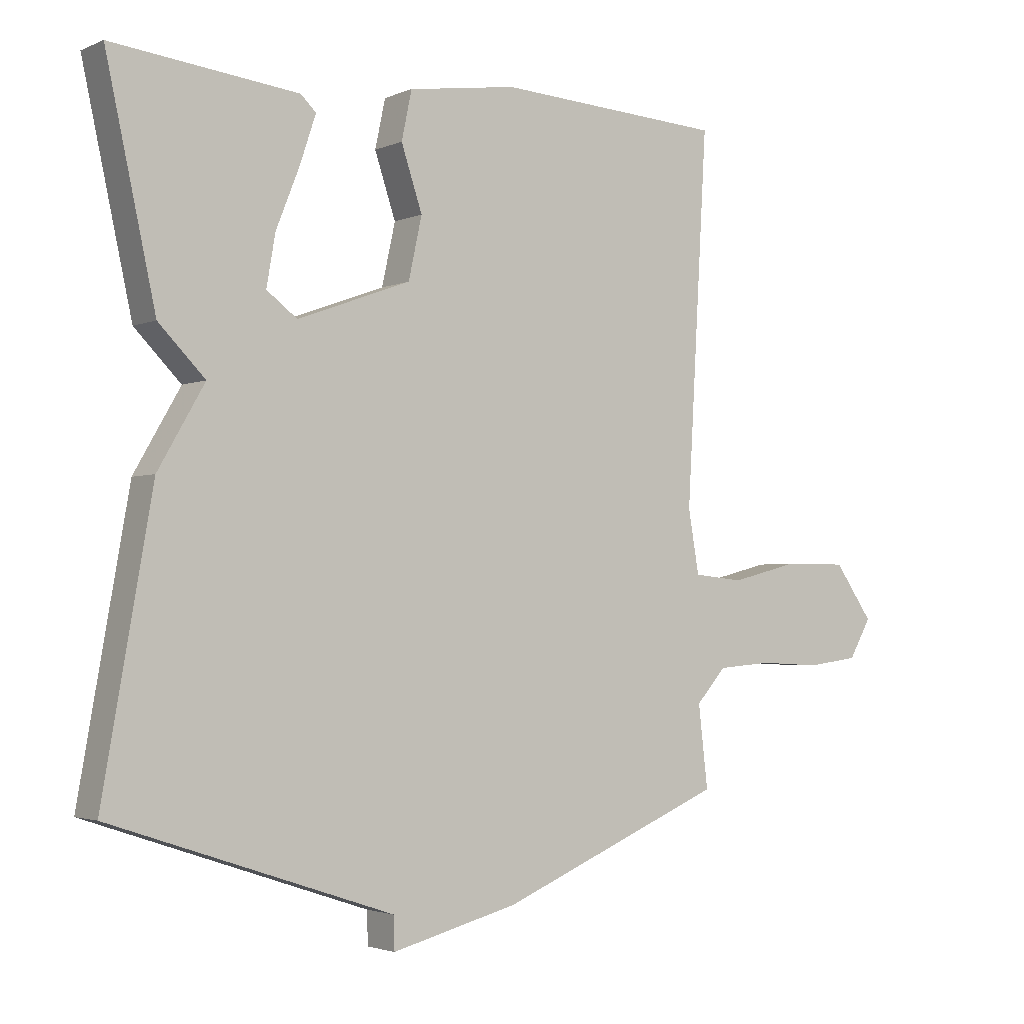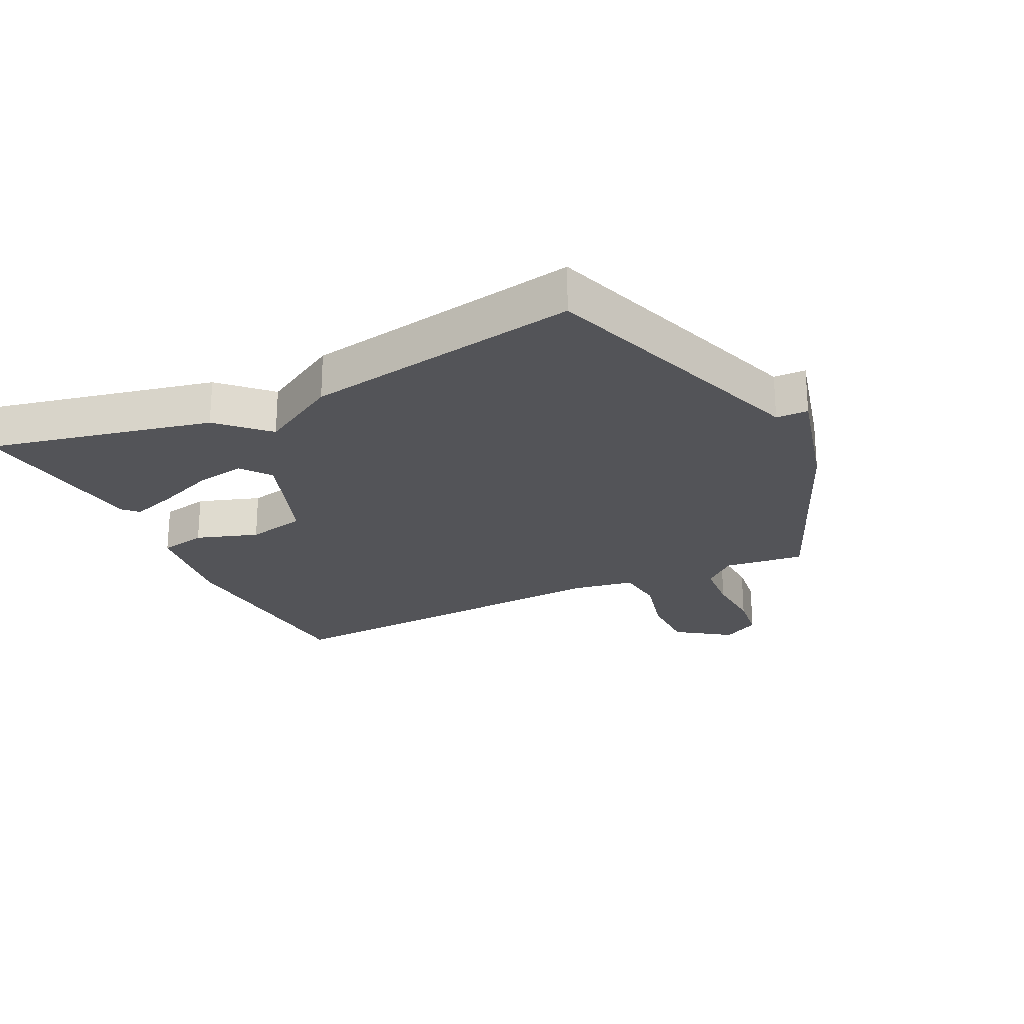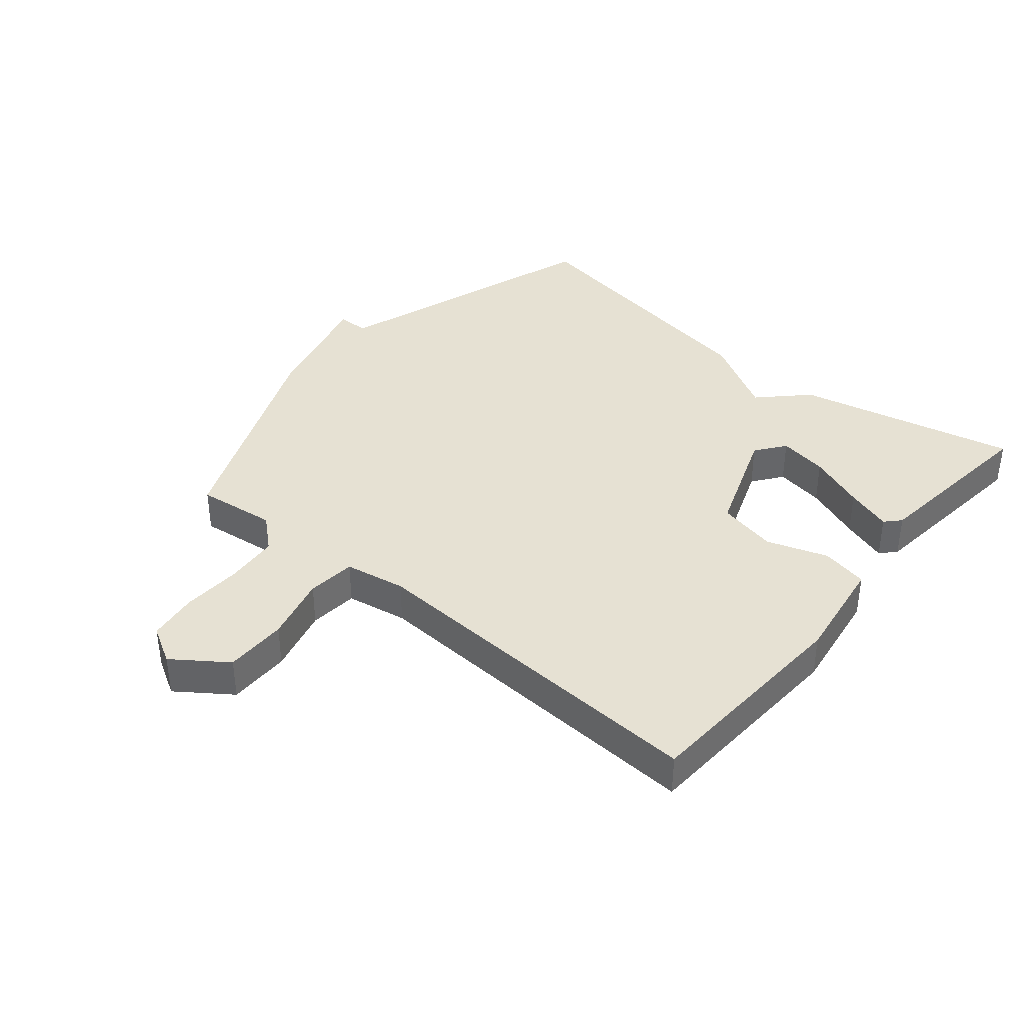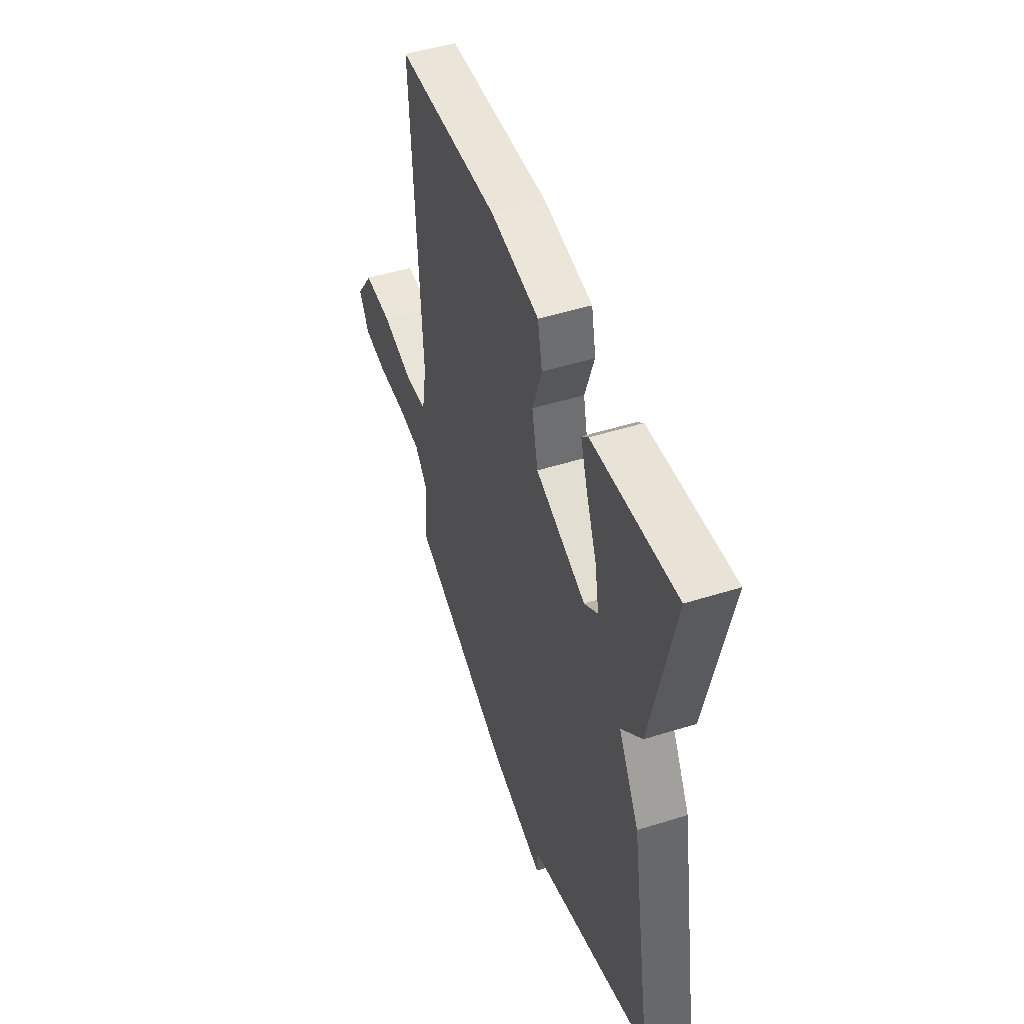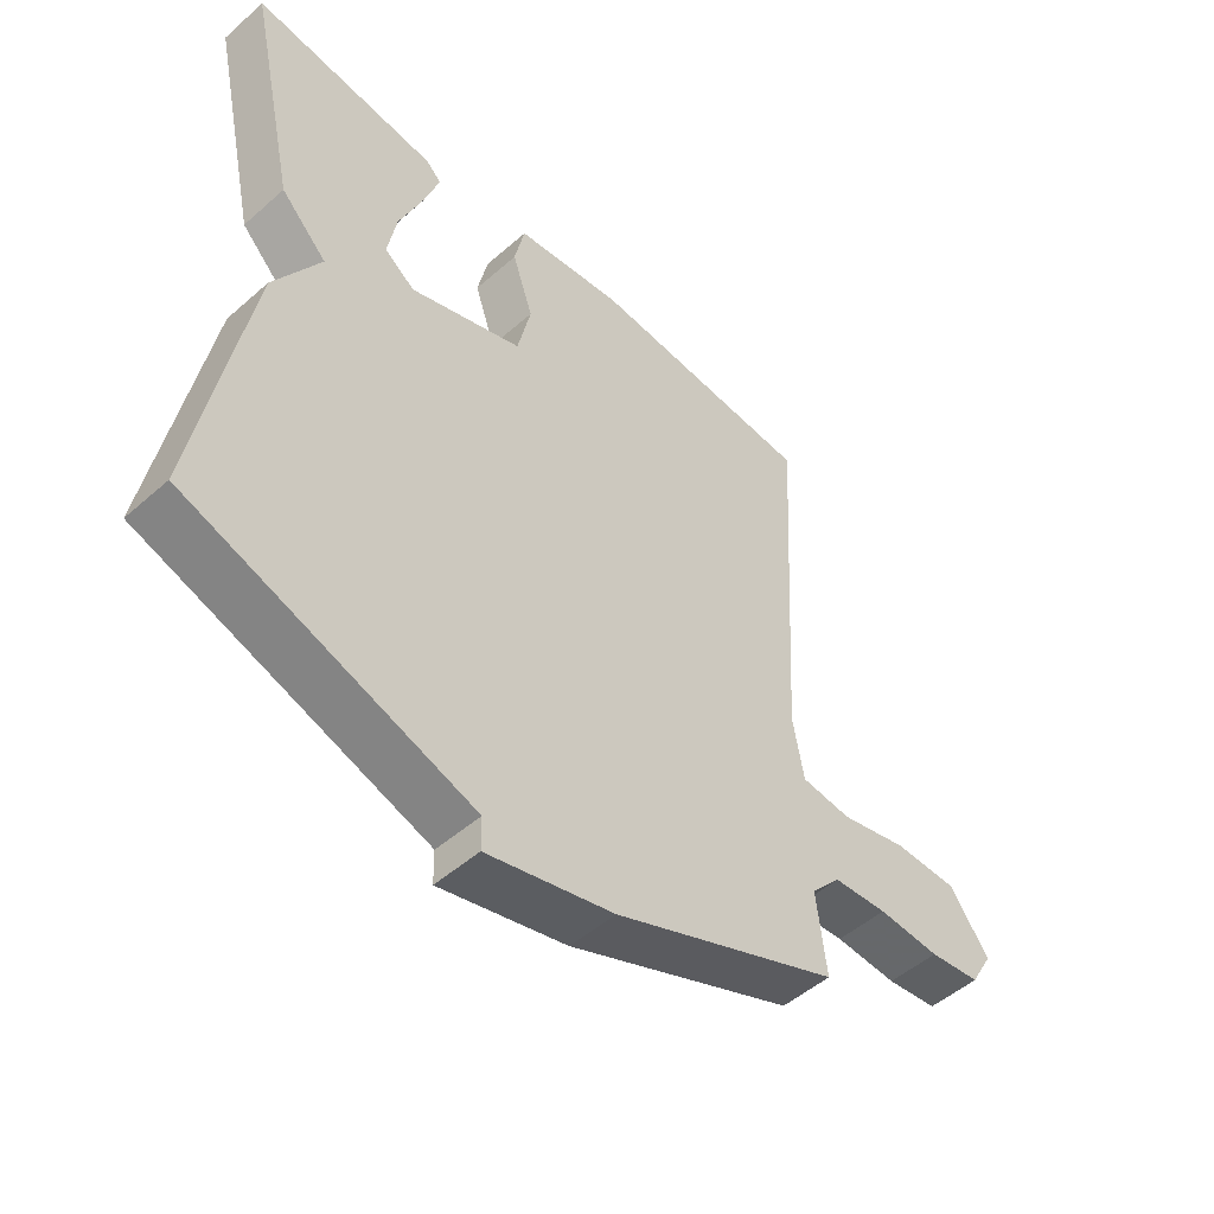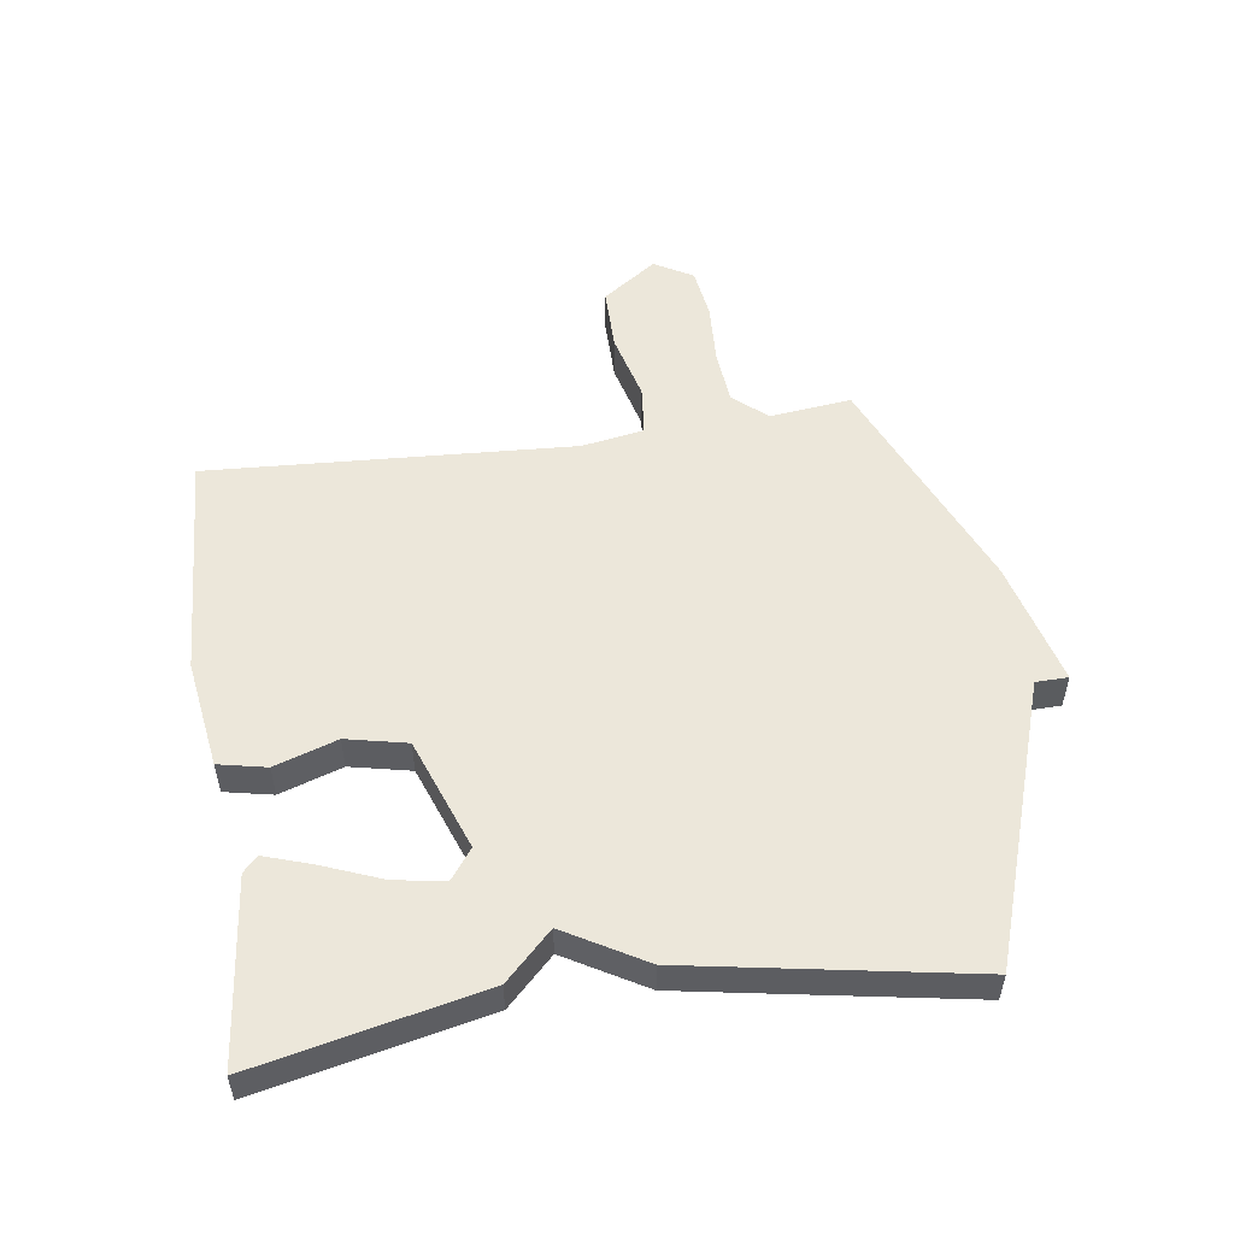
<metadata>
{"format":"obj","ext":"obj","renderer":"f3d","projection":"perspective","resolution":1024,"background":"white","views":[{"elev":-2.6,"azim":145.0,"up":"+Z"},{"elev":-23.5,"azim":116.0,"up":"+Y"},{"elev":38.6,"azim":-50.4,"up":"+Y"},{"elev":49.2,"azim":70.8,"up":"+Z"},{"elev":-50.4,"azim":133.9,"up":"+Z"},{"elev":53.3,"azim":81.8,"up":"+Y"}]}
</metadata>
<code>
v -0.5 0.07 0.5
v -0.141 0.07 0.521
v 0.03 0.07 0.496
v 0.046 0.07 0.42
v 0.013 0.07 0.321
v 0.034 0.07 0.225
v 0.212 0.07 0.16
v 0.26 0.07 0.196
v 0.246 0.07 0.276
v 0.209 0.07 0.369
v 0.184 0.07 0.444
v 0.208 0.07 0.467
v 0.5 0.07 0.5
v 0.422 0.07 0.143
v 0.349 0.07 0.069
v 0.422 0.07 -0.057
v 0.5 0.07 -0.5
v 0.056 0.07 -0.649
v 0.055 0.07 -0.7
v -0.144 0.07 -0.649
v -0.5 0.07 -0.5
v -0.485 0.07 -0.371
v -0.532 0.07 -0.318
v -0.618 0.07 -0.311
v -0.716 0.07 -0.316
v -0.797 0.07 -0.305
v -0.832 0.07 -0.244
v -0.771 0.07 -0.158
v -0.67 0.07 -0.158
v -0.563 0.07 -0.185
v -0.484 0.07 -0.177
v -0.467 0.07 -0.078
v -0.5 0 0.5
v -0.141 0 0.521
v 0.03 0 0.496
v 0.046 0 0.42
v 0.013 0 0.321
v 0.034 0 0.225
v 0.212 0 0.16
v 0.26 0 0.196
v 0.246 0 0.276
v 0.209 0 0.369
v 0.184 0 0.444
v 0.208 0 0.467
v 0.5 0 0.5
v 0.422 0 0.143
v 0.349 0 0.069
v 0.422 0 -0.057
v 0.5 0 -0.5
v 0.056 0 -0.649
v 0.055 0 -0.7
v -0.144 0 -0.649
v -0.5 0 -0.5
v -0.485 0 -0.371
v -0.532 0 -0.318
v -0.618 0 -0.311
v -0.716 0 -0.316
v -0.797 0 -0.305
v -0.832 0 -0.244
v -0.771 0 -0.158
v -0.67 0 -0.158
v -0.563 0 -0.185
v -0.484 0 -0.177
v -0.467 0 -0.078
f 28 29 30
f 27 28 30
f 26 27 30
f 25 26 30
f 24 25 30
f 23 24 30 31
f 22 23 31
f 20 21 22
f 19 20 22
f 18 19 22
f 22 31 32
f 18 22 32
f 17 18 32
f 16 17 32
f 15 16 32
f 13 14 15
f 12 13 15
f 11 12 15
f 10 11 15
f 9 10 15
f 8 9 15
f 7 8 15
f 6 7 15 32
f 3 4 5
f 2 3 5
f 1 2 5
f 32 1 5
f 5 6 32
f 62 61 60
f 62 60 59
f 62 59 58
f 62 58 57
f 62 57 56
f 63 62 56 55
f 63 55 54
f 54 53 52
f 54 52 51
f 54 51 50
f 64 63 54
f 64 54 50
f 64 50 49
f 64 49 48
f 64 48 47
f 47 46 45
f 47 45 44
f 47 44 43
f 47 43 42
f 47 42 41
f 47 41 40
f 47 40 39
f 64 47 39 38
f 37 36 35
f 37 35 34
f 37 34 33
f 37 33 64
f 64 38 37
f 1 33 34 2
f 2 34 35 3
f 3 35 36 4
f 4 36 37 5
f 5 37 38 6
f 6 38 39 7
f 7 39 40 8
f 8 40 41 9
f 9 41 42 10
f 10 42 43 11
f 11 43 44 12
f 12 44 45 13
f 13 45 46 14
f 14 46 47 15
f 15 47 48 16
f 16 48 49 17
f 17 49 50 18
f 18 50 51 19
f 19 51 52 20
f 20 52 53 21
f 21 53 54 22
f 22 54 55 23
f 23 55 56 24
f 24 56 57 25
f 25 57 58 26
f 26 58 59 27
f 27 59 60 28
f 28 60 61 29
f 29 61 62 30
f 30 62 63 31
f 31 63 64 32
f 32 64 33 1

</code>
